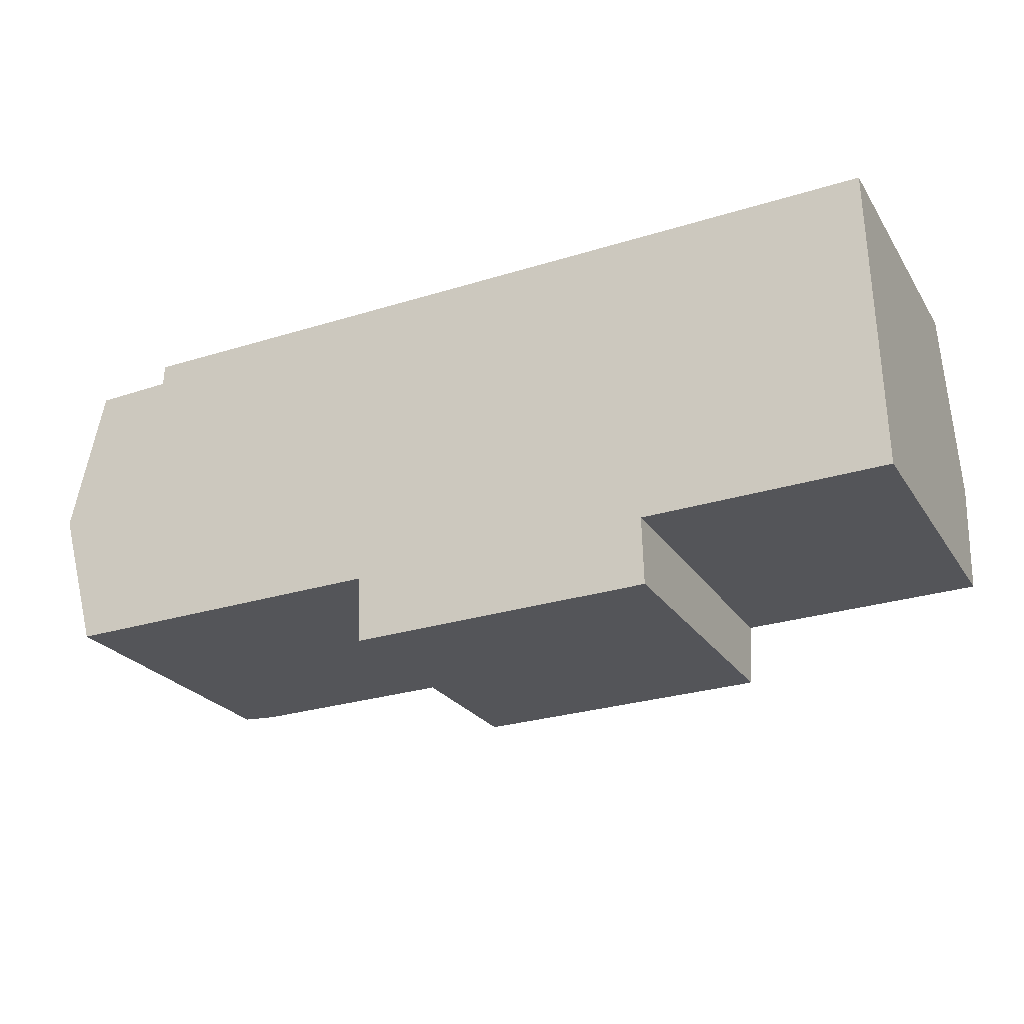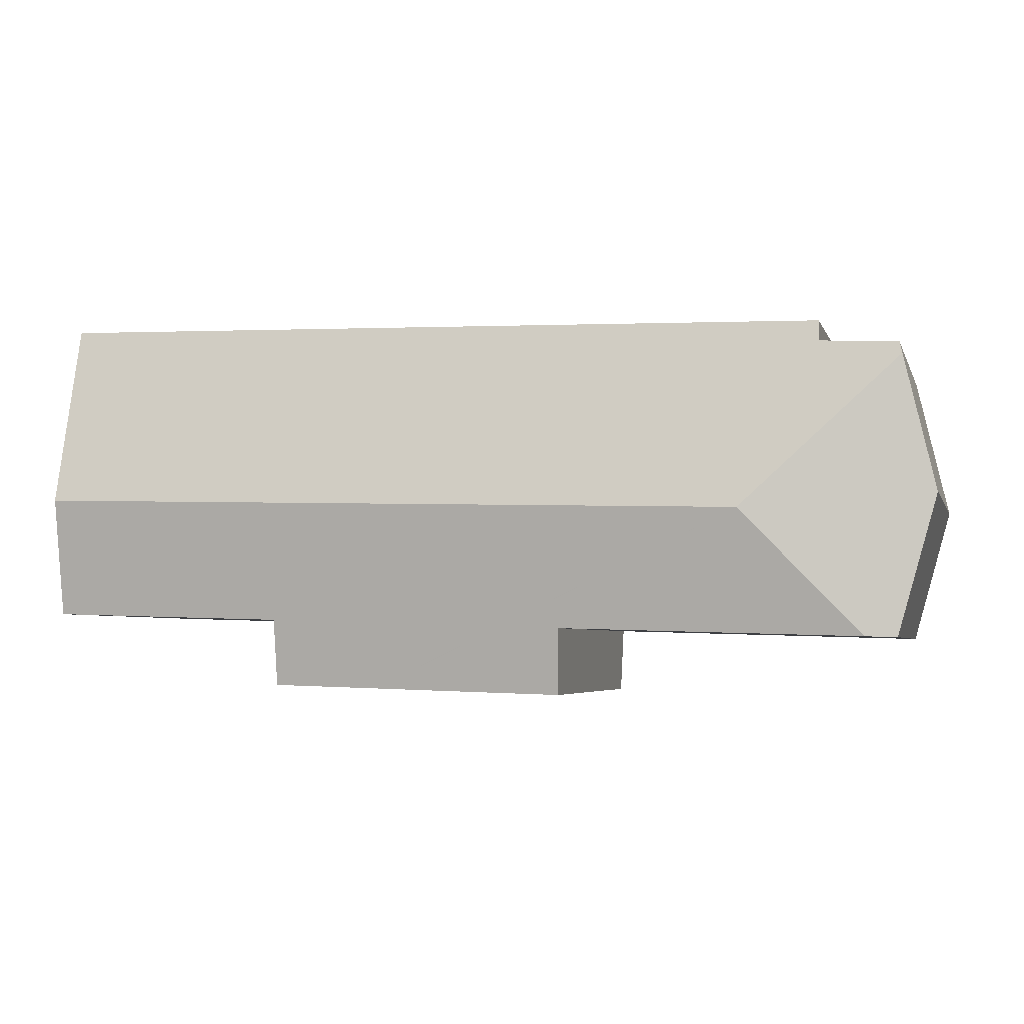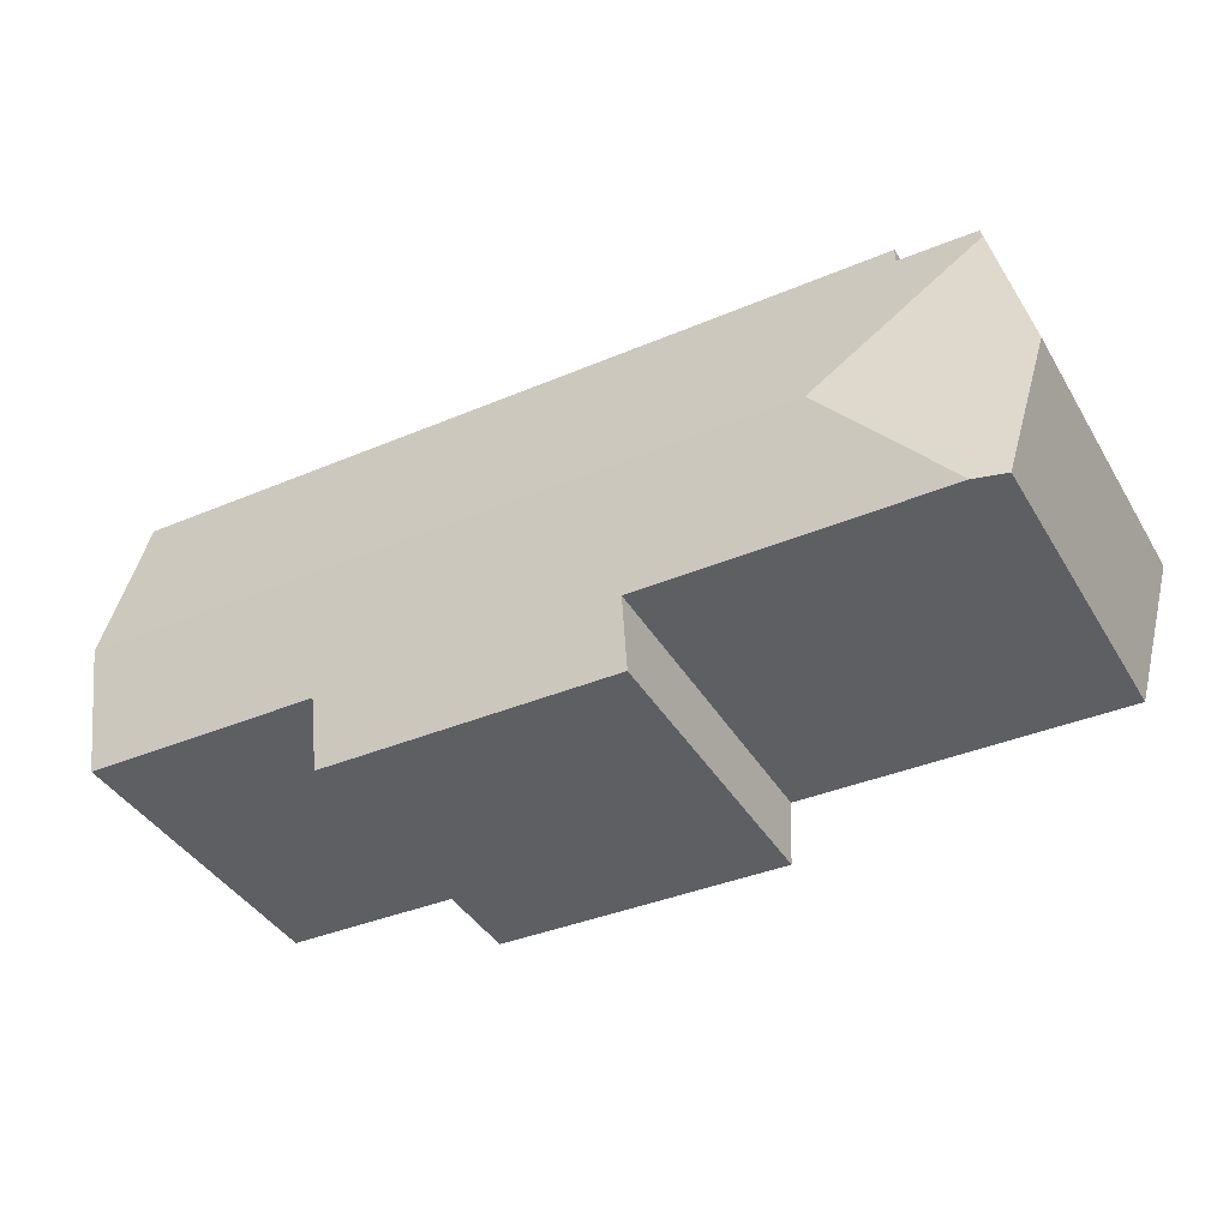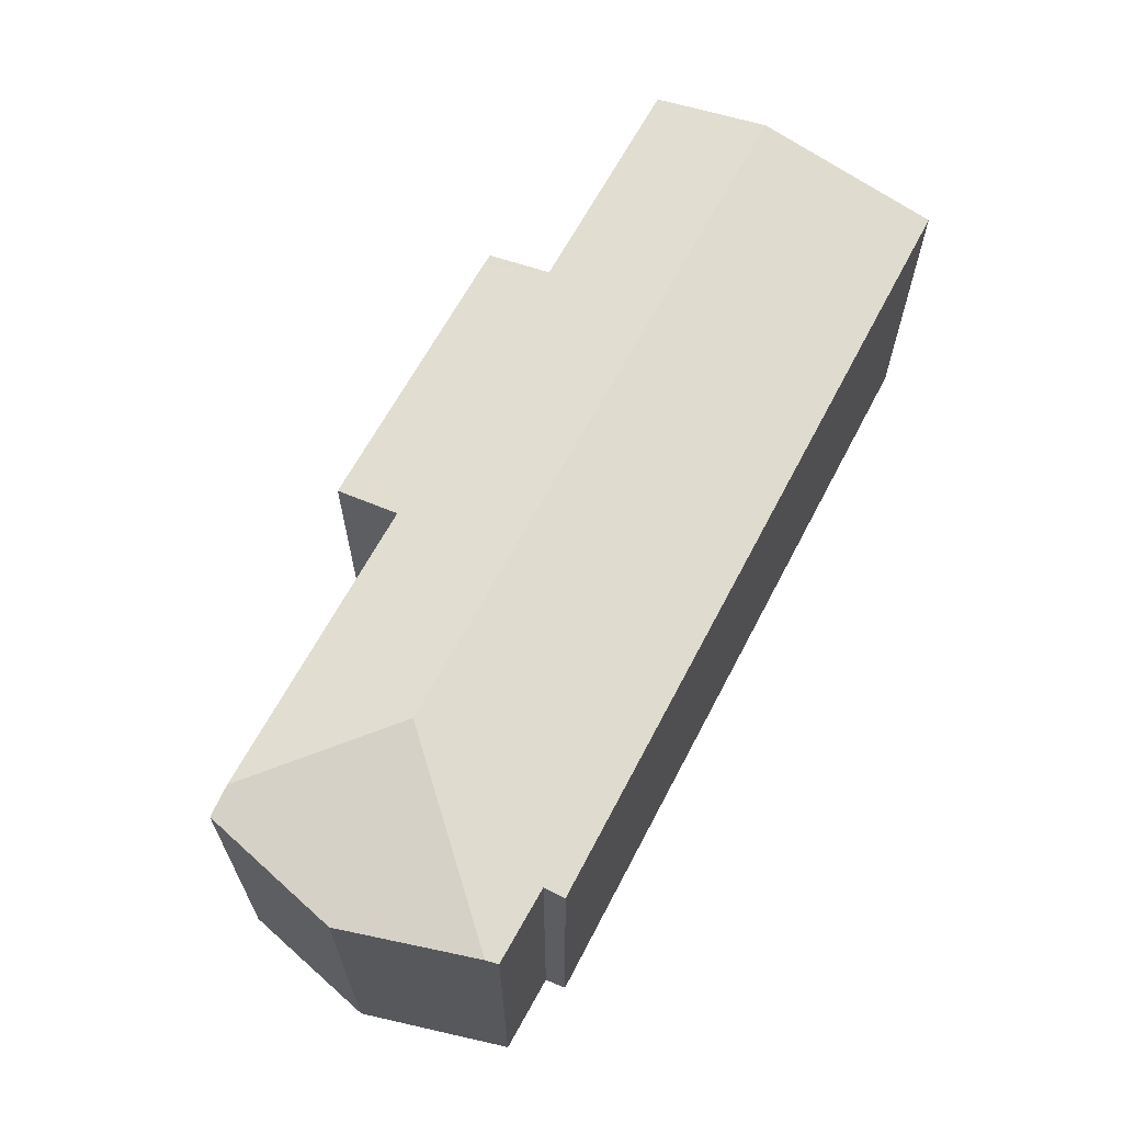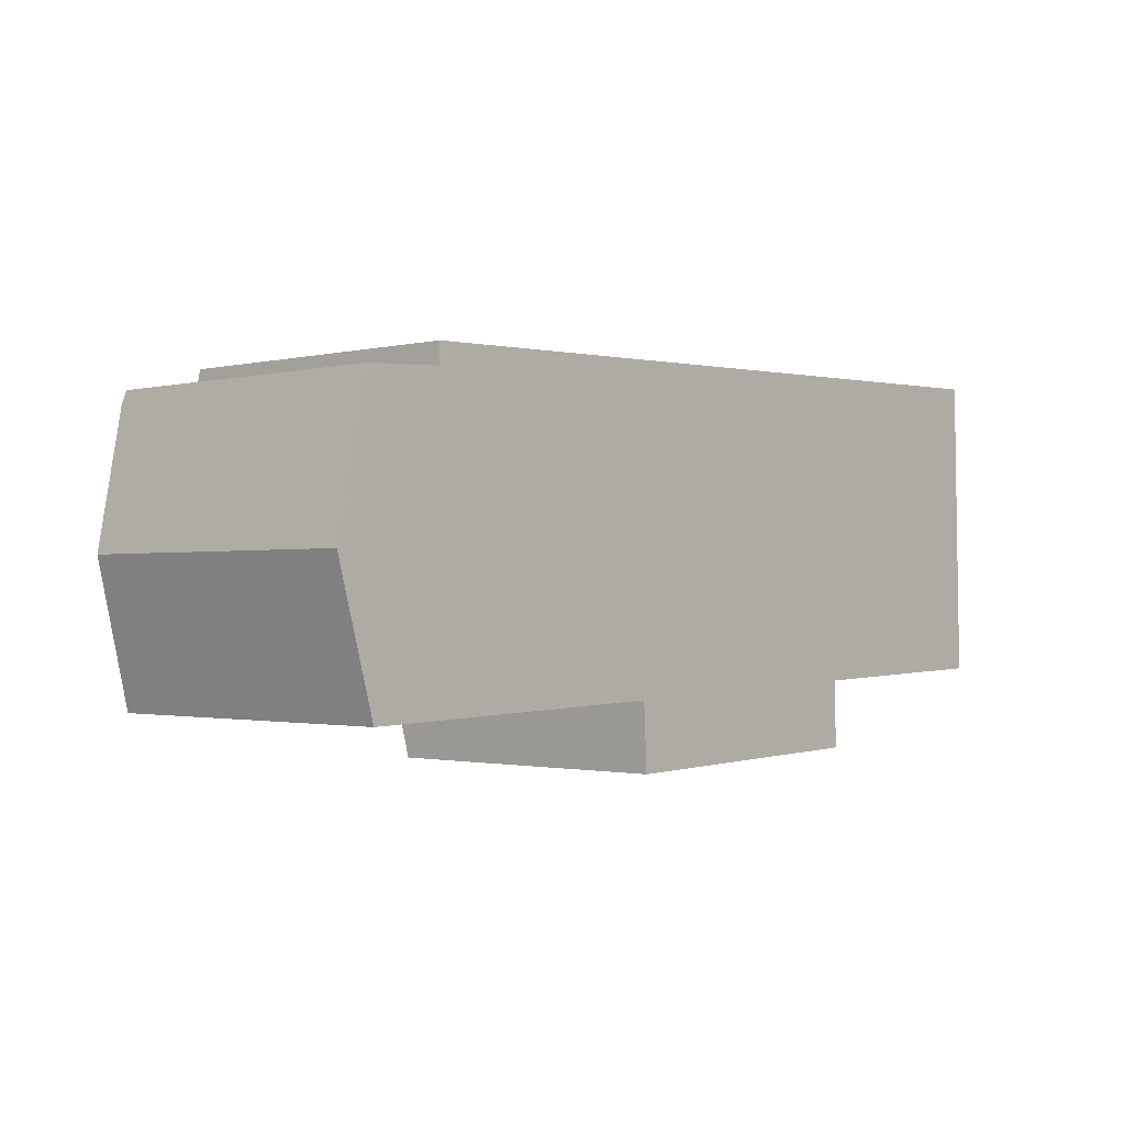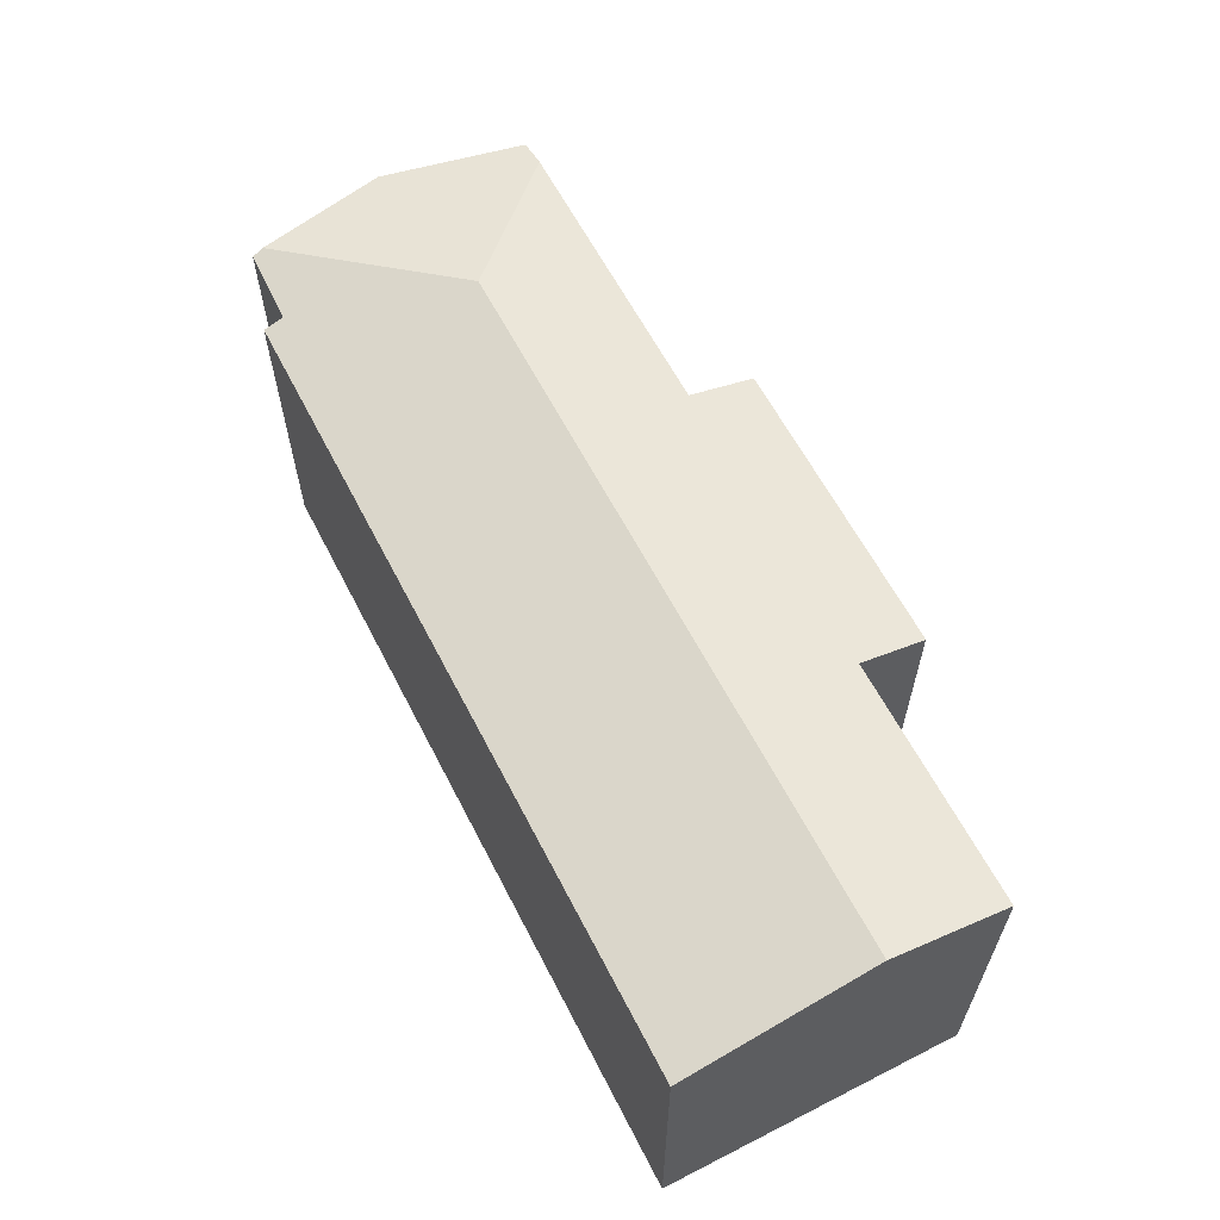
<metadata>
{"format":"obj","ext":"obj","renderer":"f3d","projection":"perspective","resolution":1024,"background":"white","views":[{"elev":-24.2,"azim":25.1,"up":"+Z"},{"elev":-4.2,"azim":-164.9,"up":"+Z"},{"elev":-40.9,"azim":-151.5,"up":"+Z"},{"elev":64.0,"azim":-64.1,"up":"+Y"},{"elev":-1.2,"azim":-48.3,"up":"+Z"},{"elev":61.2,"azim":61.2,"up":"+Y"}]}
</metadata>
<code>
v  19.71 9.153 -5.582
v  20.02 9.62 -3.566
v  20.08 9.155 -5.566
v  27.11 10.45 0.205
v  27.2 9.62 -3.356
v  5.567 10.45 -0.423
v  16.85 9.154 -5.664
v  16.83 9.154 -5.664
v  14.36 9.154 -5.736
v  11.02 9.616 -3.847
v  13.38 9.154 -5.764
v  11.12 9.154 -5.829
v  2.079 9.616 -4.105
v  1.165 9.404 -4.131
v  0 9.157 5.607e-16
v  0.919 9.394 3.981
v  1.001 9.312 4.334
v  1.589 9.309 4.365
v  3.278 9.3 4.454
v  3.306 9.157 5.069
v  3.858 9.157 5.085
v  26.98 9.161 5.74
v  1.001 -2.654e-16 4.334
v  3.278 -2.727e-16 4.454
v  1.589 -2.673e-16 4.365
v  3.306 -3.104e-16 5.069
v  26.98 -3.515e-16 5.74
v  3.858 -3.114e-16 5.085
v  11.02 2.356e-16 -3.847
v  11.12 3.569e-16 -5.829
v  0.919 -2.438e-16 3.981
v  0 0 0
v  1.165 2.53e-16 -4.131
v  27.2 2.055e-16 -3.356
v  27.11 -1.255e-17 0.205
v  20.02 2.184e-16 -3.566
v  20.08 3.408e-16 -5.566
v  16.85 3.468e-16 -5.664
v  19.71 3.418e-16 -5.582
v  16.83 3.468e-16 -5.664
v  13.38 3.529e-16 -5.764
v  14.36 3.512e-16 -5.736
v  2.079 2.514e-16 -4.105
g defaultobject
f 1 2 3
f 2 4 5
f 4 2 6
f 6 2 1
f 6 1 7
f 6 7 8
f 6 8 9
f 6 9 10
f 10 9 11
f 10 11 12
f 6 10 13
f 14 6 13
f 6 14 15
f 6 15 16
f 17 6 16
f 6 17 18
f 6 18 19
f 6 19 20
f 6 20 21
f 6 21 4
f 4 21 22
f 23 18 17
f 18 23 19
f 19 23 24
f 24 23 25
f 26 21 20
f 21 26 22
f 22 26 27
f 27 26 28
f 24 20 19
f 20 24 26
f 12 29 10
f 29 12 30
f 16 23 17
f 23 16 15
f 23 15 31
f 31 15 32
f 33 15 14
f 15 33 32
f 27 4 22
f 4 27 5
f 5 27 34
f 34 27 35
f 36 3 2
f 3 36 37
f 34 2 5
f 2 34 36
f 37 1 3
f 1 37 7
f 7 37 38
f 38 37 39
f 38 8 7
f 8 38 40
f 40 9 8
f 9 40 11
f 11 40 12
f 12 40 41
f 12 41 30
f 41 40 42
f 29 13 10
f 13 29 14
f 14 29 33
f 33 29 43
f 26 24 28
f 35 36 34
f 36 35 27
f 36 27 28
f 36 28 38
f 38 28 40
f 40 28 42
f 42 28 41
f 41 28 29
f 41 29 30
f 29 28 43
f 43 28 33
f 33 28 32
f 32 28 24
f 32 24 25
f 32 25 31
f 31 25 23
f 36 39 37
f 39 36 38

</code>
